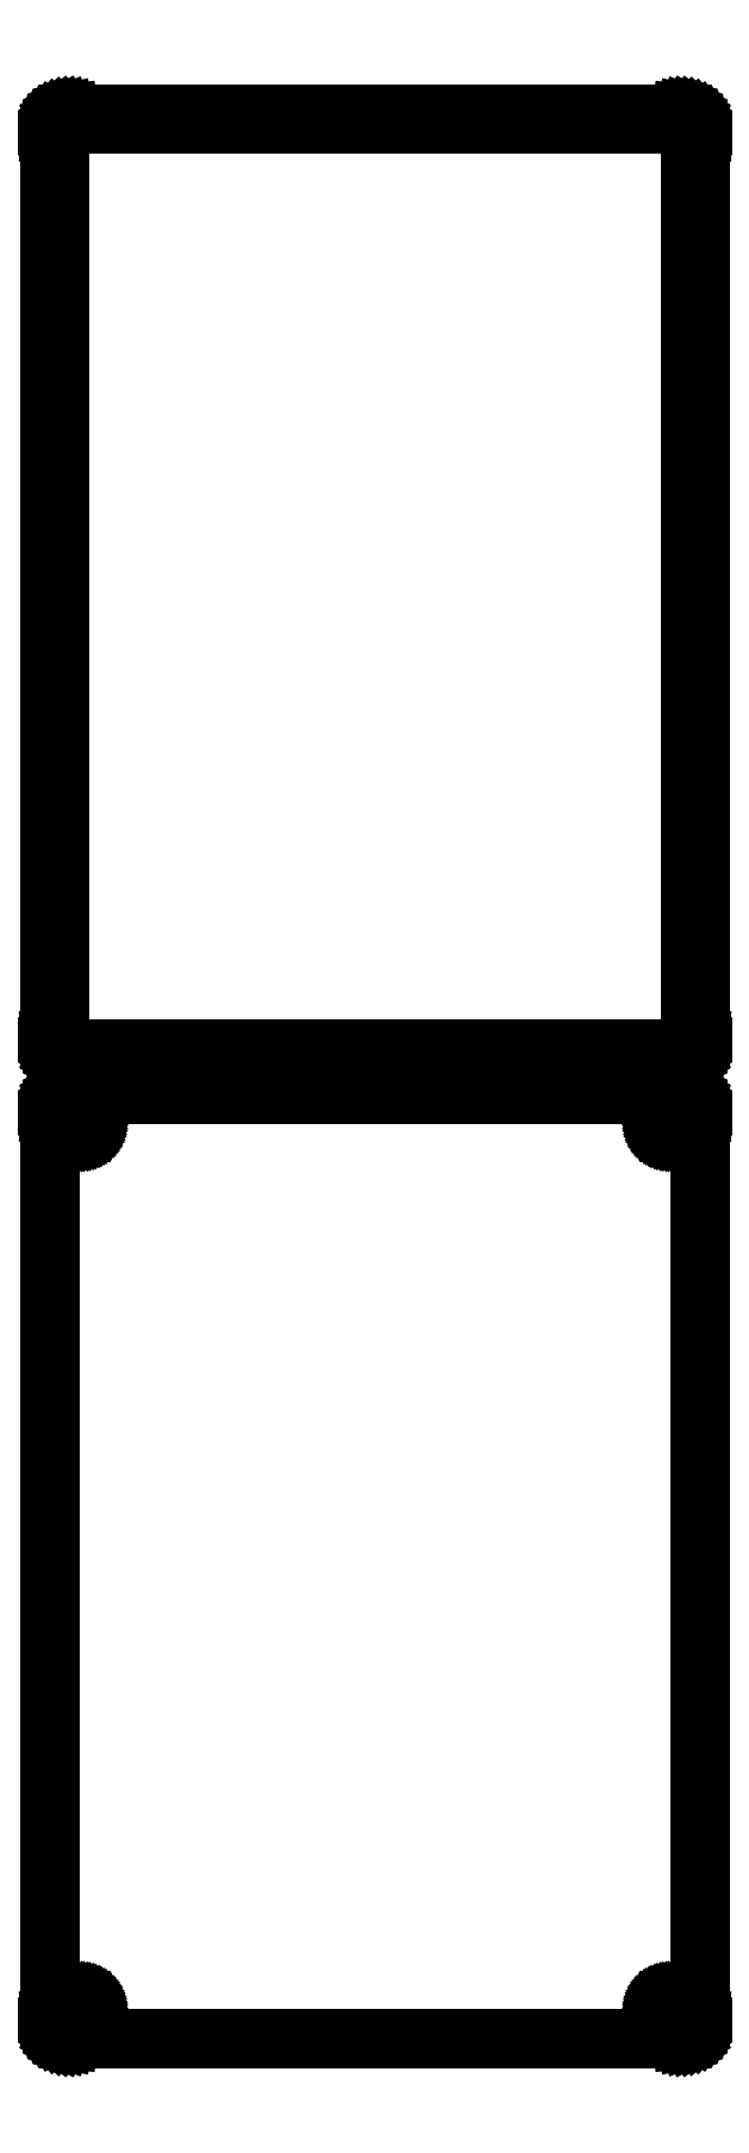
<metadata>
{"format":"dxf","ext":"dxf","renderer":"ezdxf+matplotlib","layout":"modelspace","background":"white","min_lineweight":24,"dpi":150}
</metadata>
<code>
0
SECTION
2
ENTITIES
0
LINE
8
0
10
78.44
20
627.1
11
79.05
21
627.2
0
LINE
8
0
10
79.05
20
627.2
11
79.63
21
627.5
0
LINE
8
0
10
79.63
20
627.5
11
80.18
21
627.8
0
LINE
8
0
10
80.18
20
627.8
11
80.69
21
628.1
0
LINE
8
0
10
80.69
20
628.1
11
81.14
21
628.6
0
LINE
8
0
10
81.14
20
628.6
11
81.55
21
629.1
0
LINE
8
0
10
81.55
20
629.1
11
81.88
21
629.6
0
LINE
8
0
10
81.88
20
629.6
11
82.15
21
630.2
0
LINE
8
0
10
82.15
20
630.2
11
82.34
21
630.8
0
LINE
8
0
10
82.34
20
630.8
11
82.46
21
631.4
0
LINE
8
0
10
82.46
20
631.4
11
82.5
21
632
0
LINE
8
0
10
82.5
20
632
11
82.5
21
862
0
LINE
8
0
10
82.5
20
862
11
82.46
21
862.6
0
LINE
8
0
10
82.46
20
862.6
11
82.34
21
863.2
0
LINE
8
0
10
82.34
20
863.2
11
82.15
21
863.8
0
LINE
8
0
10
82.15
20
863.8
11
81.88
21
864.4
0
LINE
8
0
10
81.88
20
864.4
11
81.55
21
864.9
0
LINE
8
0
10
81.55
20
864.9
11
81.14
21
865.4
0
LINE
8
0
10
81.14
20
865.4
11
80.69
21
865.9
0
LINE
8
0
10
80.69
20
865.9
11
80.18
21
866.2
0
LINE
8
0
10
80.18
20
866.2
11
79.63
21
866.5
0
LINE
8
0
10
79.63
20
866.5
11
79.05
21
866.8
0
LINE
8
0
10
79.05
20
866.8
11
78.44
21
866.9
0
LINE
8
0
10
78.44
20
866.9
11
77.81
21
867
0
LINE
8
0
10
77.81
20
867
11
-77.81
21
867
0
LINE
8
0
10
-77.81
20
867
11
-78.44
21
866.9
0
LINE
8
0
10
-78.44
20
866.9
11
-79.05
21
866.8
0
LINE
8
0
10
-79.05
20
866.8
11
-79.63
21
866.5
0
LINE
8
0
10
-79.63
20
866.5
11
-80.18
21
866.2
0
LINE
8
0
10
-80.18
20
866.2
11
-80.69
21
865.9
0
LINE
8
0
10
-80.69
20
865.9
11
-81.14
21
865.4
0
LINE
8
0
10
-81.14
20
865.4
11
-81.55
21
864.9
0
LINE
8
0
10
-81.55
20
864.9
11
-81.88
21
864.4
0
LINE
8
0
10
-81.88
20
864.4
11
-82.15
21
863.8
0
LINE
8
0
10
-82.15
20
863.8
11
-82.34
21
863.2
0
LINE
8
0
10
-82.34
20
863.2
11
-82.46
21
862.6
0
LINE
8
0
10
-82.46
20
862.6
11
-82.5
21
862
0
LINE
8
0
10
-82.5
20
862
11
-82.5
21
632
0
LINE
8
0
10
-82.5
20
632
11
-82.46
21
631.4
0
LINE
8
0
10
-82.46
20
631.4
11
-82.34
21
630.8
0
LINE
8
0
10
-82.34
20
630.8
11
-82.15
21
630.2
0
LINE
8
0
10
-82.15
20
630.2
11
-81.88
21
629.6
0
LINE
8
0
10
-81.88
20
629.6
11
-81.55
21
629.1
0
LINE
8
0
10
-81.55
20
629.1
11
-81.14
21
628.6
0
LINE
8
0
10
-81.14
20
628.6
11
-80.69
21
628.1
0
LINE
8
0
10
-80.69
20
628.1
11
-80.18
21
627.8
0
LINE
8
0
10
-80.18
20
627.8
11
-79.63
21
627.5
0
LINE
8
0
10
-79.63
20
627.5
11
-79.05
21
627.2
0
LINE
8
0
10
-79.05
20
627.2
11
-78.44
21
627.1
0
LINE
8
0
10
-78.44
20
627.1
11
-77.81
21
627
0
LINE
8
0
10
-77.81
20
627
11
77.81
21
627
0
LINE
8
0
10
77.81
20
627
11
78.44
21
627.1
0
LINE
8
0
10
-77.2
20
629.4
11
-77.58
21
629.4
0
LINE
8
0
10
-77.58
20
629.4
11
-77.96
21
629.5
0
LINE
8
0
10
-77.96
20
629.5
11
-78.33
21
629.7
0
LINE
8
0
10
-78.33
20
629.7
11
-78.67
21
629.9
0
LINE
8
0
10
-78.67
20
629.9
11
-78.98
21
630.1
0
LINE
8
0
10
-78.98
20
630.1
11
-79.27
21
630.4
0
LINE
8
0
10
-79.27
20
630.4
11
-79.52
21
630.7
0
LINE
8
0
10
-79.52
20
630.7
11
-79.73
21
631
0
LINE
8
0
10
-79.73
20
631
11
-79.89
21
631.4
0
LINE
8
0
10
-79.89
20
631.4
11
-80.02
21
631.7
0
LINE
8
0
10
-80.02
20
631.7
11
-80.09
21
632.1
0
LINE
8
0
10
-80.09
20
632.1
11
-80.11
21
632.5
0
LINE
8
0
10
-80.11
20
632.5
11
-80.11
21
861.5
0
LINE
8
0
10
-80.11
20
861.5
11
-80.09
21
861.9
0
LINE
8
0
10
-80.09
20
861.9
11
-80.02
21
862.3
0
LINE
8
0
10
-80.02
20
862.3
11
-79.89
21
862.6
0
LINE
8
0
10
-79.89
20
862.6
11
-79.73
21
863
0
LINE
8
0
10
-79.73
20
863
11
-79.52
21
863.3
0
LINE
8
0
10
-79.52
20
863.3
11
-79.27
21
863.6
0
LINE
8
0
10
-79.27
20
863.6
11
-78.98
21
863.9
0
LINE
8
0
10
-78.98
20
863.9
11
-78.67
21
864.1
0
LINE
8
0
10
-78.67
20
864.1
11
-78.33
21
864.3
0
LINE
8
0
10
-78.33
20
864.3
11
-77.96
21
864.5
0
LINE
8
0
10
-77.96
20
864.5
11
-77.58
21
864.6
0
LINE
8
0
10
-77.58
20
864.6
11
-77.2
21
864.6
0
LINE
8
0
10
-77.2
20
864.6
11
77.2
21
864.6
0
LINE
8
0
10
77.2
20
864.6
11
77.58
21
864.6
0
LINE
8
0
10
77.58
20
864.6
11
77.96
21
864.5
0
LINE
8
0
10
77.96
20
864.5
11
78.33
21
864.3
0
LINE
8
0
10
78.33
20
864.3
11
78.67
21
864.1
0
LINE
8
0
10
78.67
20
864.1
11
78.98
21
863.9
0
LINE
8
0
10
78.98
20
863.9
11
79.27
21
863.6
0
LINE
8
0
10
79.27
20
863.6
11
79.52
21
863.3
0
LINE
8
0
10
79.52
20
863.3
11
79.73
21
863
0
LINE
8
0
10
79.73
20
863
11
79.89
21
862.6
0
LINE
8
0
10
79.89
20
862.6
11
80.02
21
862.3
0
LINE
8
0
10
80.02
20
862.3
11
80.09
21
861.9
0
LINE
8
0
10
80.09
20
861.9
11
80.11
21
861.5
0
LINE
8
0
10
80.11
20
861.5
11
80.11
21
632.5
0
LINE
8
0
10
80.11
20
632.5
11
80.09
21
632.1
0
LINE
8
0
10
80.09
20
632.1
11
80.02
21
631.7
0
LINE
8
0
10
80.02
20
631.7
11
79.89
21
631.4
0
LINE
8
0
10
79.89
20
631.4
11
79.73
21
631
0
LINE
8
0
10
79.73
20
631
11
79.52
21
630.7
0
LINE
8
0
10
79.52
20
630.7
11
79.27
21
630.4
0
LINE
8
0
10
79.27
20
630.4
11
78.98
21
630.1
0
LINE
8
0
10
78.98
20
630.1
11
78.67
21
629.9
0
LINE
8
0
10
78.67
20
629.9
11
78.33
21
629.7
0
LINE
8
0
10
78.33
20
629.7
11
77.96
21
629.5
0
LINE
8
0
10
77.96
20
629.5
11
77.58
21
629.4
0
LINE
8
0
10
77.58
20
629.4
11
77.2
21
629.4
0
LINE
8
0
10
77.2
20
629.4
11
-77.2
21
629.4
0
LINE
8
0
10
78.44
20
378.1
11
79.05
21
378.2
0
LINE
8
0
10
79.05
20
378.2
11
79.63
21
378.5
0
LINE
8
0
10
79.63
20
378.5
11
80.18
21
378.8
0
LINE
8
0
10
80.18
20
378.8
11
80.69
21
379.1
0
LINE
8
0
10
80.69
20
379.1
11
81.14
21
379.6
0
LINE
8
0
10
81.14
20
379.6
11
81.55
21
380.1
0
LINE
8
0
10
81.55
20
380.1
11
81.88
21
380.6
0
LINE
8
0
10
81.88
20
380.6
11
82.15
21
381.2
0
LINE
8
0
10
82.15
20
381.2
11
82.34
21
381.8
0
LINE
8
0
10
82.34
20
381.8
11
82.46
21
382.4
0
LINE
8
0
10
82.46
20
382.4
11
82.5
21
383
0
LINE
8
0
10
82.5
20
383
11
82.5
21
613
0
LINE
8
0
10
82.5
20
613
11
82.46
21
613.6
0
LINE
8
0
10
82.46
20
613.6
11
82.34
21
614.2
0
LINE
8
0
10
82.34
20
614.2
11
82.15
21
614.8
0
LINE
8
0
10
82.15
20
614.8
11
81.88
21
615.4
0
LINE
8
0
10
81.88
20
615.4
11
81.55
21
615.9
0
LINE
8
0
10
81.55
20
615.9
11
81.14
21
616.4
0
LINE
8
0
10
81.14
20
616.4
11
80.69
21
616.9
0
LINE
8
0
10
80.69
20
616.9
11
80.18
21
617.2
0
LINE
8
0
10
80.18
20
617.2
11
79.63
21
617.5
0
LINE
8
0
10
79.63
20
617.5
11
79.05
21
617.8
0
LINE
8
0
10
79.05
20
617.8
11
78.44
21
617.9
0
LINE
8
0
10
78.44
20
617.9
11
77.81
21
618
0
LINE
8
0
10
77.81
20
618
11
-77.81
21
618
0
LINE
8
0
10
-77.81
20
618
11
-78.44
21
617.9
0
LINE
8
0
10
-78.44
20
617.9
11
-79.05
21
617.8
0
LINE
8
0
10
-79.05
20
617.8
11
-79.63
21
617.5
0
LINE
8
0
10
-79.63
20
617.5
11
-80.18
21
617.2
0
LINE
8
0
10
-80.18
20
617.2
11
-80.69
21
616.9
0
LINE
8
0
10
-80.69
20
616.9
11
-81.14
21
616.4
0
LINE
8
0
10
-81.14
20
616.4
11
-81.55
21
615.9
0
LINE
8
0
10
-81.55
20
615.9
11
-81.88
21
615.4
0
LINE
8
0
10
-81.88
20
615.4
11
-82.15
21
614.8
0
LINE
8
0
10
-82.15
20
614.8
11
-82.34
21
614.2
0
LINE
8
0
10
-82.34
20
614.2
11
-82.46
21
613.6
0
LINE
8
0
10
-82.46
20
613.6
11
-82.5
21
613
0
LINE
8
0
10
-82.5
20
613
11
-82.5
21
383
0
LINE
8
0
10
-82.5
20
383
11
-82.46
21
382.4
0
LINE
8
0
10
-82.46
20
382.4
11
-82.34
21
381.8
0
LINE
8
0
10
-82.34
20
381.8
11
-82.15
21
381.2
0
LINE
8
0
10
-82.15
20
381.2
11
-81.88
21
380.6
0
LINE
8
0
10
-81.88
20
380.6
11
-81.55
21
380.1
0
LINE
8
0
10
-81.55
20
380.1
11
-81.14
21
379.6
0
LINE
8
0
10
-81.14
20
379.6
11
-80.69
21
379.1
0
LINE
8
0
10
-80.69
20
379.1
11
-80.18
21
378.8
0
LINE
8
0
10
-80.18
20
378.8
11
-79.63
21
378.5
0
LINE
8
0
10
-79.63
20
378.5
11
-79.05
21
378.2
0
LINE
8
0
10
-79.05
20
378.2
11
-78.44
21
378.1
0
LINE
8
0
10
-78.44
20
378.1
11
-77.81
21
378
0
LINE
8
0
10
-77.81
20
378
11
77.81
21
378
0
LINE
8
0
10
77.81
20
378
11
78.44
21
378.1
0
LINE
8
0
10
74.87
20
608.4
11
74.6
21
608.4
0
LINE
8
0
10
74.6
20
608.4
11
74.34
21
608.5
0
LINE
8
0
10
74.34
20
608.5
11
74.09
21
608.6
0
LINE
8
0
10
74.09
20
608.6
11
73.86
21
608.7
0
LINE
8
0
10
73.86
20
608.7
11
73.64
21
608.9
0
LINE
8
0
10
73.64
20
608.9
11
73.44
21
609
0
LINE
8
0
10
73.44
20
609
11
73.27
21
609.2
0
LINE
8
0
10
73.27
20
609.2
11
73.13
21
609.5
0
LINE
8
0
10
73.13
20
609.5
11
73.01
21
609.7
0
LINE
8
0
10
73.01
20
609.7
11
72.93
21
610
0
LINE
8
0
10
72.93
20
610
11
72.88
21
610.2
0
LINE
8
0
10
72.88
20
610.2
11
72.86
21
610.5
0
LINE
8
0
10
72.86
20
610.5
11
72.88
21
610.8
0
LINE
8
0
10
72.88
20
610.8
11
72.93
21
611
0
LINE
8
0
10
72.93
20
611
11
73.01
21
611.3
0
LINE
8
0
10
73.01
20
611.3
11
73.13
21
611.5
0
LINE
8
0
10
73.13
20
611.5
11
73.27
21
611.8
0
LINE
8
0
10
73.27
20
611.8
11
73.44
21
612
0
LINE
8
0
10
73.44
20
612
11
73.64
21
612.1
0
LINE
8
0
10
73.64
20
612.1
11
73.86
21
612.3
0
LINE
8
0
10
73.86
20
612.3
11
74.09
21
612.4
0
LINE
8
0
10
74.09
20
612.4
11
74.34
21
612.5
0
LINE
8
0
10
74.34
20
612.5
11
74.6
21
612.6
0
LINE
8
0
10
74.6
20
612.6
11
74.87
21
612.6
0
LINE
8
0
10
74.87
20
612.6
11
75.13
21
612.6
0
LINE
8
0
10
75.13
20
612.6
11
75.4
21
612.6
0
LINE
8
0
10
75.4
20
612.6
11
75.66
21
612.5
0
LINE
8
0
10
75.66
20
612.5
11
75.91
21
612.4
0
LINE
8
0
10
75.91
20
612.4
11
76.14
21
612.3
0
LINE
8
0
10
76.14
20
612.3
11
76.36
21
612.1
0
LINE
8
0
10
76.36
20
612.1
11
76.56
21
612
0
LINE
8
0
10
76.56
20
612
11
76.73
21
611.8
0
LINE
8
0
10
76.73
20
611.8
11
76.87
21
611.5
0
LINE
8
0
10
76.87
20
611.5
11
76.99
21
611.3
0
LINE
8
0
10
76.99
20
611.3
11
77.07
21
611
0
LINE
8
0
10
77.07
20
611
11
77.12
21
610.8
0
LINE
8
0
10
77.12
20
610.8
11
77.14
21
610.5
0
LINE
8
0
10
77.14
20
610.5
11
77.12
21
610.2
0
LINE
8
0
10
77.12
20
610.2
11
77.07
21
610
0
LINE
8
0
10
77.07
20
610
11
76.99
21
609.7
0
LINE
8
0
10
76.99
20
609.7
11
76.87
21
609.5
0
LINE
8
0
10
76.87
20
609.5
11
76.73
21
609.2
0
LINE
8
0
10
76.73
20
609.2
11
76.56
21
609
0
LINE
8
0
10
76.56
20
609
11
76.36
21
608.9
0
LINE
8
0
10
76.36
20
608.9
11
76.14
21
608.7
0
LINE
8
0
10
76.14
20
608.7
11
75.91
21
608.6
0
LINE
8
0
10
75.91
20
608.6
11
75.66
21
608.5
0
LINE
8
0
10
75.66
20
608.5
11
75.4
21
608.4
0
LINE
8
0
10
75.4
20
608.4
11
75.13
21
608.4
0
LINE
8
0
10
75.13
20
608.4
11
74.87
21
608.4
0
LINE
8
0
10
-75.13
20
608.4
11
-75.4
21
608.4
0
LINE
8
0
10
-75.4
20
608.4
11
-75.66
21
608.5
0
LINE
8
0
10
-75.66
20
608.5
11
-75.91
21
608.6
0
LINE
8
0
10
-75.91
20
608.6
11
-76.14
21
608.7
0
LINE
8
0
10
-76.14
20
608.7
11
-76.36
21
608.9
0
LINE
8
0
10
-76.36
20
608.9
11
-76.56
21
609
0
LINE
8
0
10
-76.56
20
609
11
-76.73
21
609.2
0
LINE
8
0
10
-76.73
20
609.2
11
-76.87
21
609.5
0
LINE
8
0
10
-76.87
20
609.5
11
-76.99
21
609.7
0
LINE
8
0
10
-76.99
20
609.7
11
-77.07
21
610
0
LINE
8
0
10
-77.07
20
610
11
-77.12
21
610.2
0
LINE
8
0
10
-77.12
20
610.2
11
-77.14
21
610.5
0
LINE
8
0
10
-77.14
20
610.5
11
-77.12
21
610.8
0
LINE
8
0
10
-77.12
20
610.8
11
-77.07
21
611
0
LINE
8
0
10
-77.07
20
611
11
-76.99
21
611.3
0
LINE
8
0
10
-76.99
20
611.3
11
-76.87
21
611.5
0
LINE
8
0
10
-76.87
20
611.5
11
-76.73
21
611.8
0
LINE
8
0
10
-76.73
20
611.8
11
-76.56
21
612
0
LINE
8
0
10
-76.56
20
612
11
-76.36
21
612.1
0
LINE
8
0
10
-76.36
20
612.1
11
-76.14
21
612.3
0
LINE
8
0
10
-76.14
20
612.3
11
-75.91
21
612.4
0
LINE
8
0
10
-75.91
20
612.4
11
-75.66
21
612.5
0
LINE
8
0
10
-75.66
20
612.5
11
-75.4
21
612.6
0
LINE
8
0
10
-75.4
20
612.6
11
-75.13
21
612.6
0
LINE
8
0
10
-75.13
20
612.6
11
-74.87
21
612.6
0
LINE
8
0
10
-74.87
20
612.6
11
-74.6
21
612.6
0
LINE
8
0
10
-74.6
20
612.6
11
-74.34
21
612.5
0
LINE
8
0
10
-74.34
20
612.5
11
-74.09
21
612.4
0
LINE
8
0
10
-74.09
20
612.4
11
-73.86
21
612.3
0
LINE
8
0
10
-73.86
20
612.3
11
-73.64
21
612.1
0
LINE
8
0
10
-73.64
20
612.1
11
-73.44
21
612
0
LINE
8
0
10
-73.44
20
612
11
-73.27
21
611.8
0
LINE
8
0
10
-73.27
20
611.8
11
-73.13
21
611.5
0
LINE
8
0
10
-73.13
20
611.5
11
-73.01
21
611.3
0
LINE
8
0
10
-73.01
20
611.3
11
-72.93
21
611
0
LINE
8
0
10
-72.93
20
611
11
-72.88
21
610.8
0
LINE
8
0
10
-72.88
20
610.8
11
-72.86
21
610.5
0
LINE
8
0
10
-72.86
20
610.5
11
-72.88
21
610.2
0
LINE
8
0
10
-72.88
20
610.2
11
-72.93
21
610
0
LINE
8
0
10
-72.93
20
610
11
-73.01
21
609.7
0
LINE
8
0
10
-73.01
20
609.7
11
-73.13
21
609.5
0
LINE
8
0
10
-73.13
20
609.5
11
-73.27
21
609.2
0
LINE
8
0
10
-73.27
20
609.2
11
-73.44
21
609
0
LINE
8
0
10
-73.44
20
609
11
-73.64
21
608.9
0
LINE
8
0
10
-73.64
20
608.9
11
-73.86
21
608.7
0
LINE
8
0
10
-73.86
20
608.7
11
-74.09
21
608.6
0
LINE
8
0
10
-74.09
20
608.6
11
-74.34
21
608.5
0
LINE
8
0
10
-74.34
20
608.5
11
-74.6
21
608.4
0
LINE
8
0
10
-74.6
20
608.4
11
-74.87
21
608.4
0
LINE
8
0
10
-74.87
20
608.4
11
-75.13
21
608.4
0
LINE
8
0
10
74.87
20
383.4
11
74.6
21
383.4
0
LINE
8
0
10
74.6
20
383.4
11
74.34
21
383.5
0
LINE
8
0
10
74.34
20
383.5
11
74.09
21
383.6
0
LINE
8
0
10
74.09
20
383.6
11
73.86
21
383.7
0
LINE
8
0
10
73.86
20
383.7
11
73.64
21
383.9
0
LINE
8
0
10
73.64
20
383.9
11
73.44
21
384
0
LINE
8
0
10
73.44
20
384
11
73.27
21
384.2
0
LINE
8
0
10
73.27
20
384.2
11
73.13
21
384.5
0
LINE
8
0
10
73.13
20
384.5
11
73.01
21
384.7
0
LINE
8
0
10
73.01
20
384.7
11
72.93
21
385
0
LINE
8
0
10
72.93
20
385
11
72.88
21
385.2
0
LINE
8
0
10
72.88
20
385.2
11
72.86
21
385.5
0
LINE
8
0
10
72.86
20
385.5
11
72.88
21
385.8
0
LINE
8
0
10
72.88
20
385.8
11
72.93
21
386
0
LINE
8
0
10
72.93
20
386
11
73.01
21
386.3
0
LINE
8
0
10
73.01
20
386.3
11
73.13
21
386.5
0
LINE
8
0
10
73.13
20
386.5
11
73.27
21
386.8
0
LINE
8
0
10
73.27
20
386.8
11
73.44
21
387
0
LINE
8
0
10
73.44
20
387
11
73.64
21
387.1
0
LINE
8
0
10
73.64
20
387.1
11
73.86
21
387.3
0
LINE
8
0
10
73.86
20
387.3
11
74.09
21
387.4
0
LINE
8
0
10
74.09
20
387.4
11
74.34
21
387.5
0
LINE
8
0
10
74.34
20
387.5
11
74.6
21
387.6
0
LINE
8
0
10
74.6
20
387.6
11
74.87
21
387.6
0
LINE
8
0
10
74.87
20
387.6
11
75.13
21
387.6
0
LINE
8
0
10
75.13
20
387.6
11
75.4
21
387.6
0
LINE
8
0
10
75.4
20
387.6
11
75.66
21
387.5
0
LINE
8
0
10
75.66
20
387.5
11
75.91
21
387.4
0
LINE
8
0
10
75.91
20
387.4
11
76.14
21
387.3
0
LINE
8
0
10
76.14
20
387.3
11
76.36
21
387.1
0
LINE
8
0
10
76.36
20
387.1
11
76.56
21
387
0
LINE
8
0
10
76.56
20
387
11
76.73
21
386.8
0
LINE
8
0
10
76.73
20
386.8
11
76.87
21
386.5
0
LINE
8
0
10
76.87
20
386.5
11
76.99
21
386.3
0
LINE
8
0
10
76.99
20
386.3
11
77.07
21
386
0
LINE
8
0
10
77.07
20
386
11
77.12
21
385.8
0
LINE
8
0
10
77.12
20
385.8
11
77.14
21
385.5
0
LINE
8
0
10
77.14
20
385.5
11
77.12
21
385.2
0
LINE
8
0
10
77.12
20
385.2
11
77.07
21
385
0
LINE
8
0
10
77.07
20
385
11
76.99
21
384.7
0
LINE
8
0
10
76.99
20
384.7
11
76.87
21
384.5
0
LINE
8
0
10
76.87
20
384.5
11
76.73
21
384.2
0
LINE
8
0
10
76.73
20
384.2
11
76.56
21
384
0
LINE
8
0
10
76.56
20
384
11
76.36
21
383.9
0
LINE
8
0
10
76.36
20
383.9
11
76.14
21
383.7
0
LINE
8
0
10
76.14
20
383.7
11
75.91
21
383.6
0
LINE
8
0
10
75.91
20
383.6
11
75.66
21
383.5
0
LINE
8
0
10
75.66
20
383.5
11
75.4
21
383.4
0
LINE
8
0
10
75.4
20
383.4
11
75.13
21
383.4
0
LINE
8
0
10
75.13
20
383.4
11
74.87
21
383.4
0
LINE
8
0
10
-75.13
20
383.4
11
-75.4
21
383.4
0
LINE
8
0
10
-75.4
20
383.4
11
-75.66
21
383.5
0
LINE
8
0
10
-75.66
20
383.5
11
-75.91
21
383.6
0
LINE
8
0
10
-75.91
20
383.6
11
-76.14
21
383.7
0
LINE
8
0
10
-76.14
20
383.7
11
-76.36
21
383.9
0
LINE
8
0
10
-76.36
20
383.9
11
-76.56
21
384
0
LINE
8
0
10
-76.56
20
384
11
-76.73
21
384.2
0
LINE
8
0
10
-76.73
20
384.2
11
-76.87
21
384.5
0
LINE
8
0
10
-76.87
20
384.5
11
-76.99
21
384.7
0
LINE
8
0
10
-76.99
20
384.7
11
-77.07
21
385
0
LINE
8
0
10
-77.07
20
385
11
-77.12
21
385.2
0
LINE
8
0
10
-77.12
20
385.2
11
-77.14
21
385.5
0
LINE
8
0
10
-77.14
20
385.5
11
-77.12
21
385.8
0
LINE
8
0
10
-77.12
20
385.8
11
-77.07
21
386
0
LINE
8
0
10
-77.07
20
386
11
-76.99
21
386.3
0
LINE
8
0
10
-76.99
20
386.3
11
-76.87
21
386.5
0
LINE
8
0
10
-76.87
20
386.5
11
-76.73
21
386.8
0
LINE
8
0
10
-76.73
20
386.8
11
-76.56
21
387
0
LINE
8
0
10
-76.56
20
387
11
-76.36
21
387.1
0
LINE
8
0
10
-76.36
20
387.1
11
-76.14
21
387.3
0
LINE
8
0
10
-76.14
20
387.3
11
-75.91
21
387.4
0
LINE
8
0
10
-75.91
20
387.4
11
-75.66
21
387.5
0
LINE
8
0
10
-75.66
20
387.5
11
-75.4
21
387.6
0
LINE
8
0
10
-75.4
20
387.6
11
-75.13
21
387.6
0
LINE
8
0
10
-75.13
20
387.6
11
-74.87
21
387.6
0
LINE
8
0
10
-74.87
20
387.6
11
-74.6
21
387.6
0
LINE
8
0
10
-74.6
20
387.6
11
-74.34
21
387.5
0
LINE
8
0
10
-74.34
20
387.5
11
-74.09
21
387.4
0
LINE
8
0
10
-74.09
20
387.4
11
-73.86
21
387.3
0
LINE
8
0
10
-73.86
20
387.3
11
-73.64
21
387.1
0
LINE
8
0
10
-73.64
20
387.1
11
-73.44
21
387
0
LINE
8
0
10
-73.44
20
387
11
-73.27
21
386.8
0
LINE
8
0
10
-73.27
20
386.8
11
-73.13
21
386.5
0
LINE
8
0
10
-73.13
20
386.5
11
-73.01
21
386.3
0
LINE
8
0
10
-73.01
20
386.3
11
-72.93
21
386
0
LINE
8
0
10
-72.93
20
386
11
-72.88
21
385.8
0
LINE
8
0
10
-72.88
20
385.8
11
-72.86
21
385.5
0
LINE
8
0
10
-72.86
20
385.5
11
-72.88
21
385.2
0
LINE
8
0
10
-72.88
20
385.2
11
-72.93
21
385
0
LINE
8
0
10
-72.93
20
385
11
-73.01
21
384.7
0
LINE
8
0
10
-73.01
20
384.7
11
-73.13
21
384.5
0
LINE
8
0
10
-73.13
20
384.5
11
-73.27
21
384.2
0
LINE
8
0
10
-73.27
20
384.2
11
-73.44
21
384
0
LINE
8
0
10
-73.44
20
384
11
-73.64
21
383.9
0
LINE
8
0
10
-73.64
20
383.9
11
-73.86
21
383.7
0
LINE
8
0
10
-73.86
20
383.7
11
-74.09
21
383.6
0
LINE
8
0
10
-74.09
20
383.6
11
-74.34
21
383.5
0
LINE
8
0
10
-74.34
20
383.5
11
-74.6
21
383.4
0
LINE
8
0
10
-74.6
20
383.4
11
-74.87
21
383.4
0
LINE
8
0
10
-74.87
20
383.4
11
-75.13
21
383.4
0
ENDSEC
0
EOF

</code>
